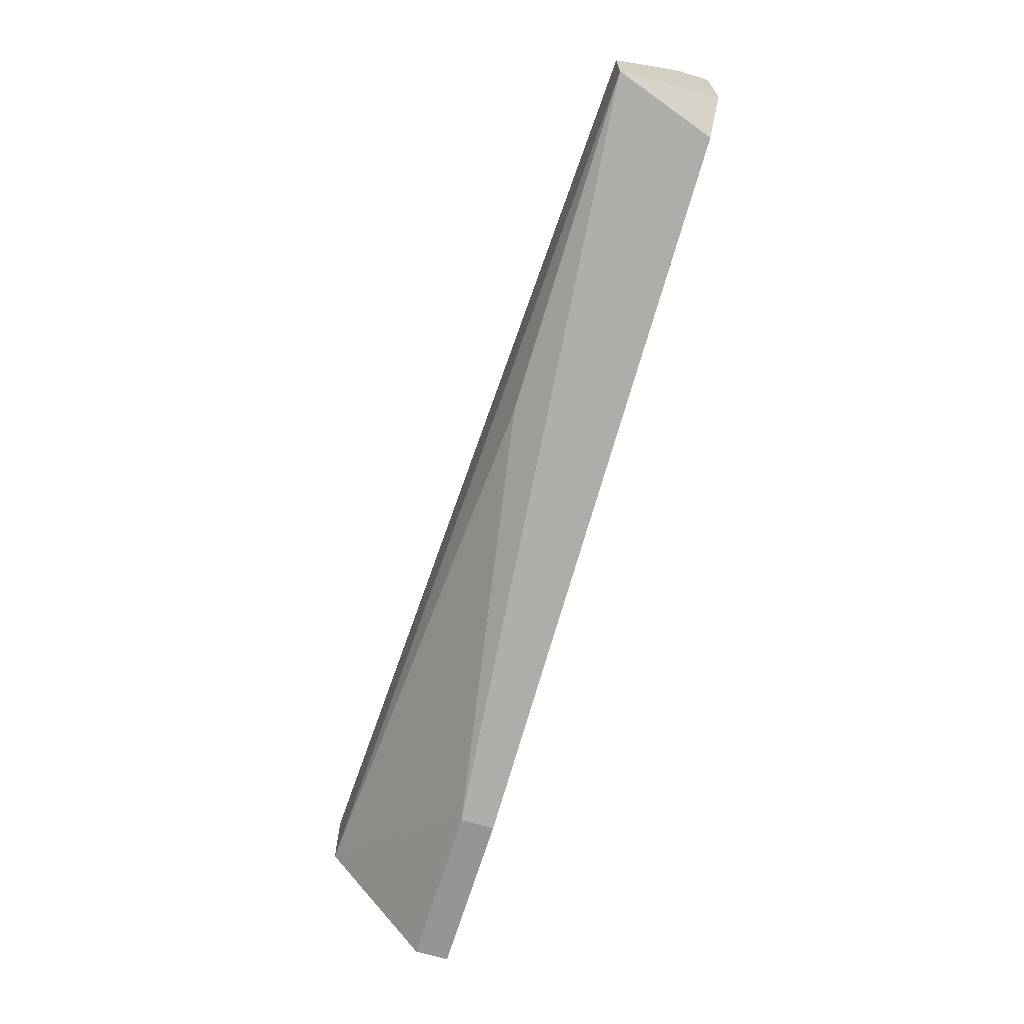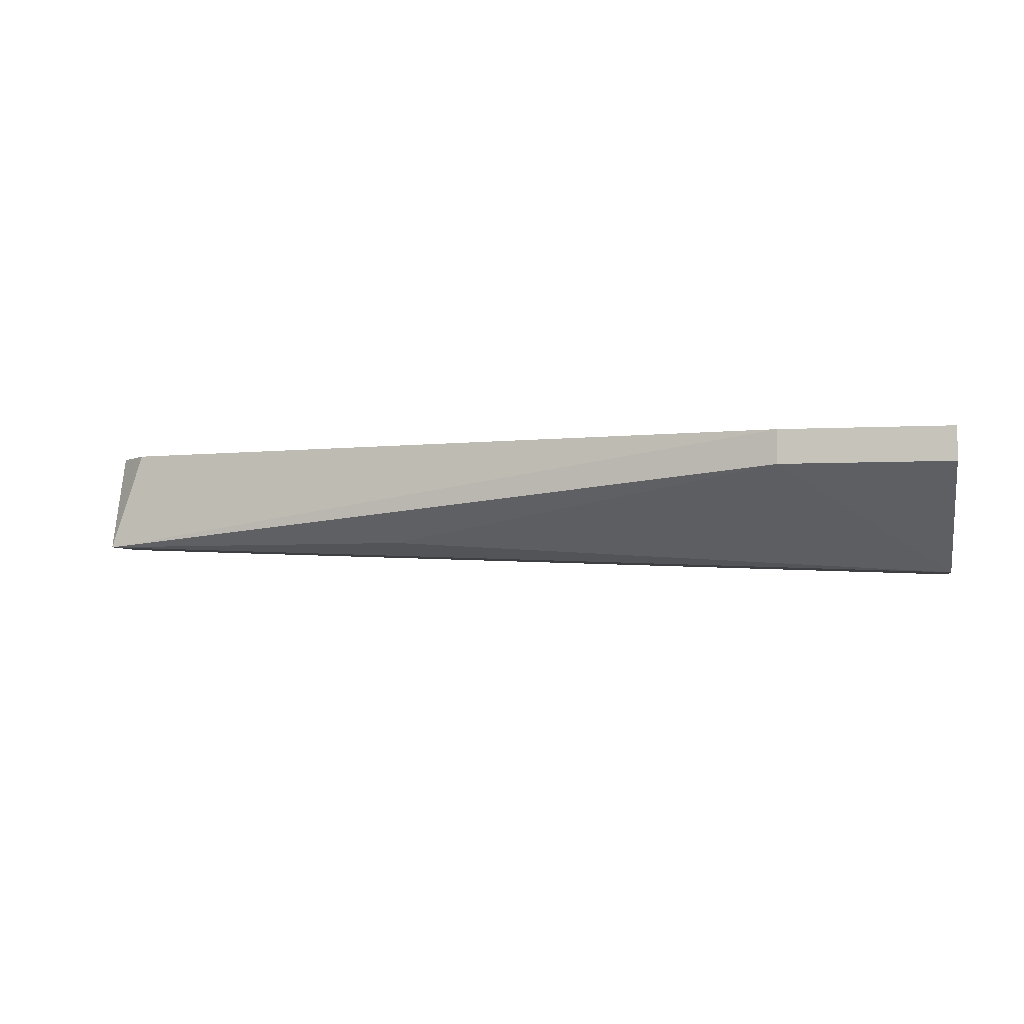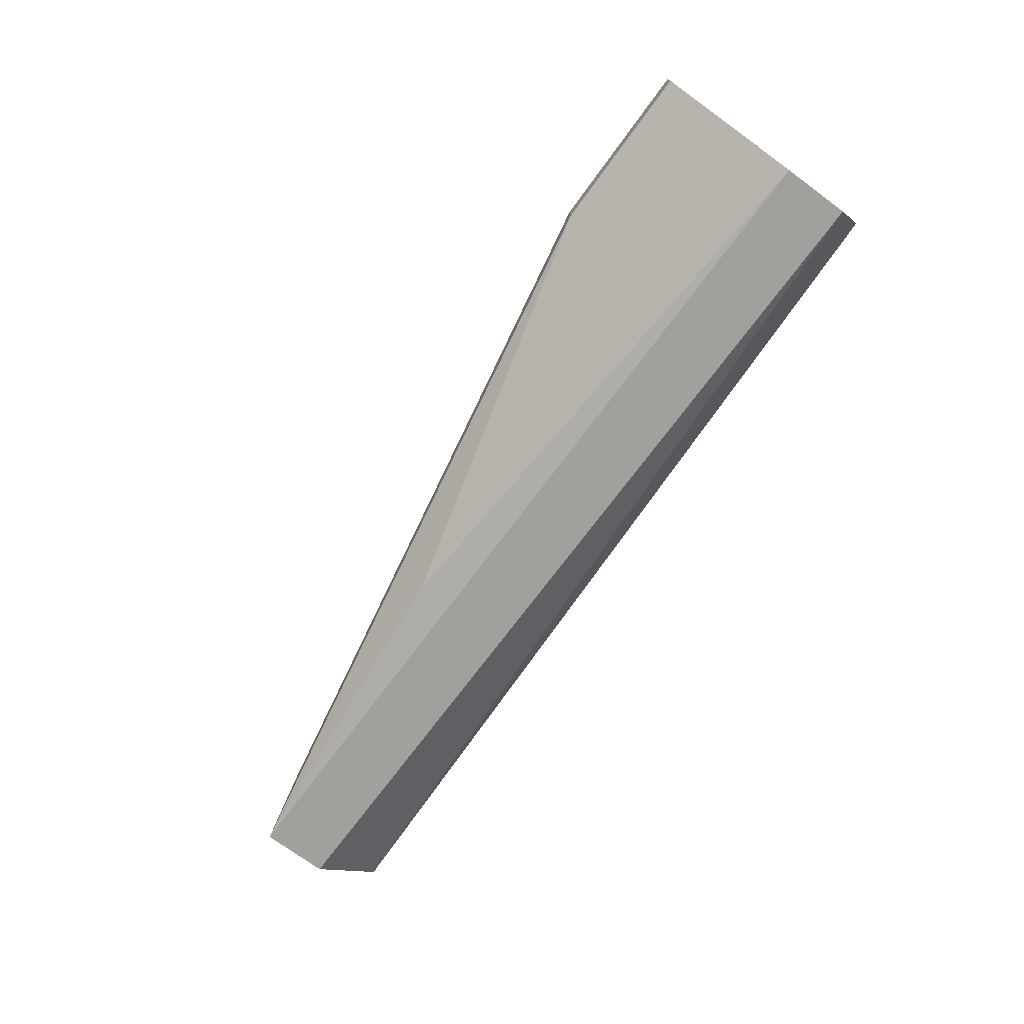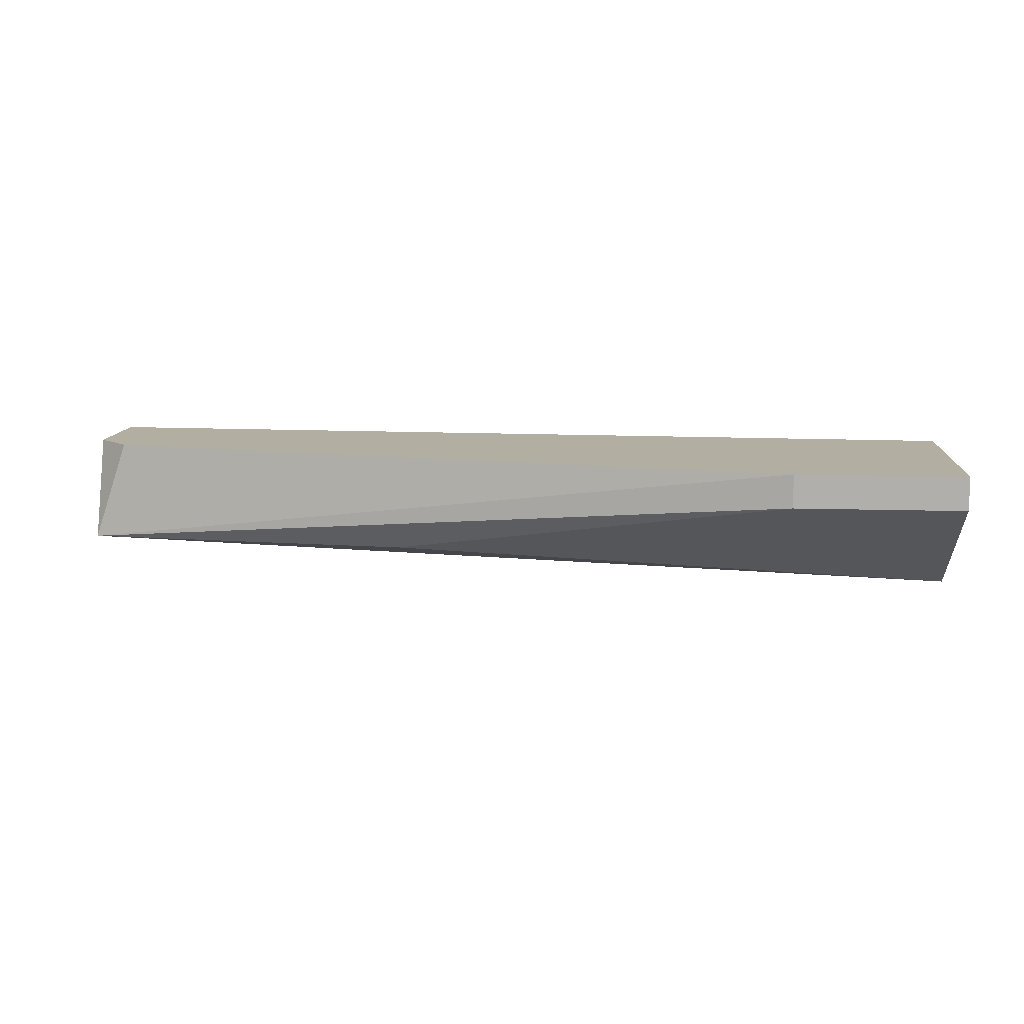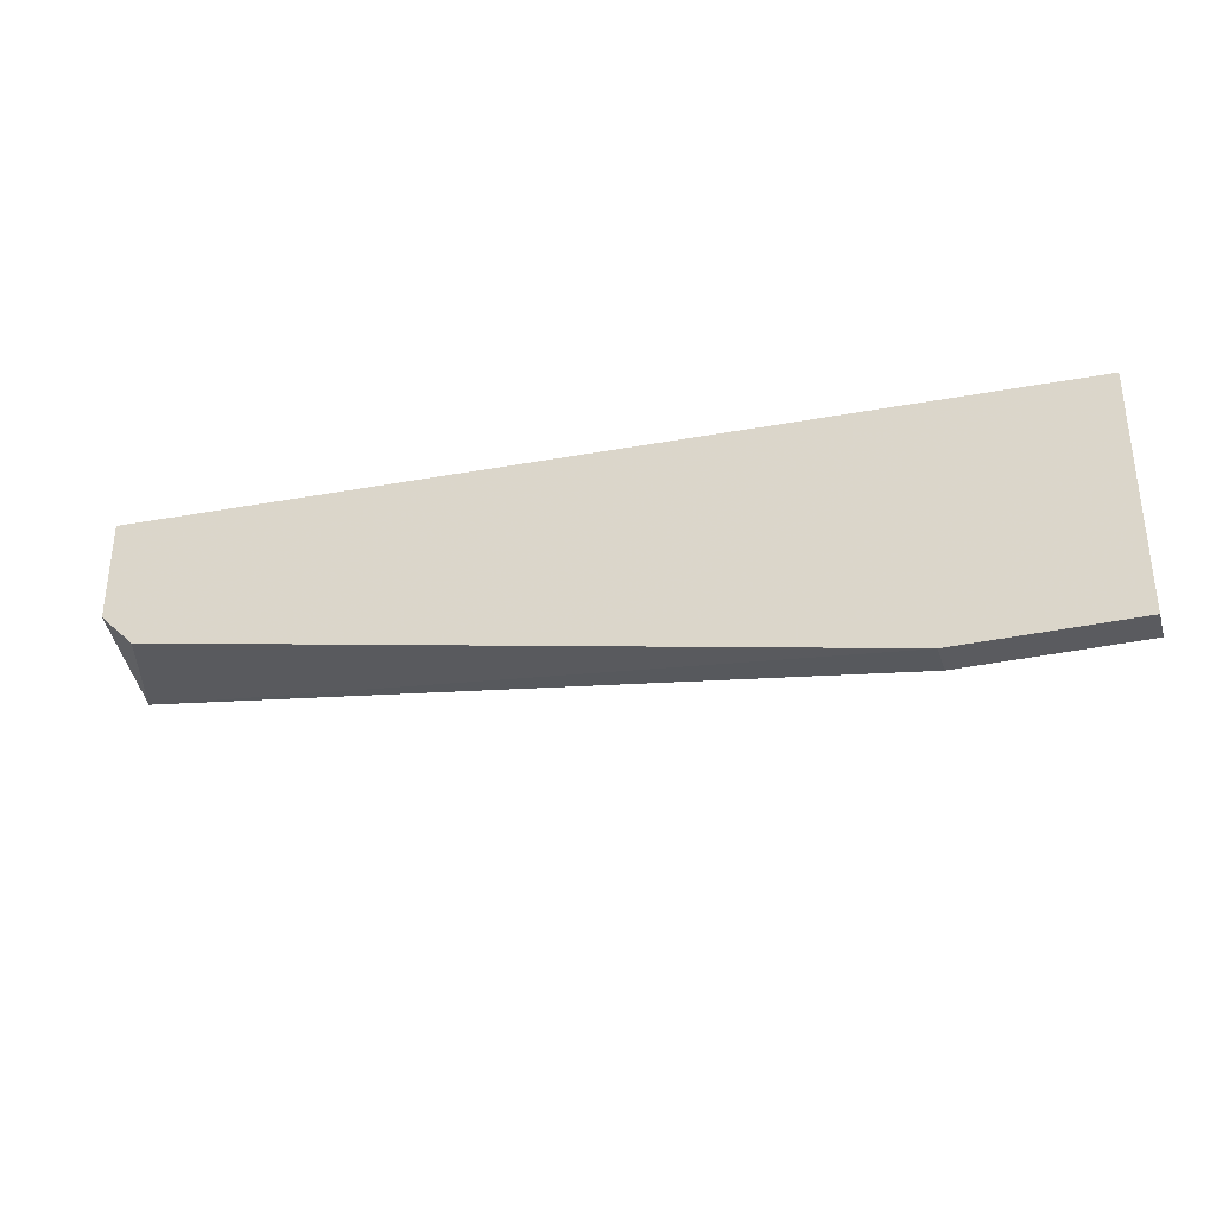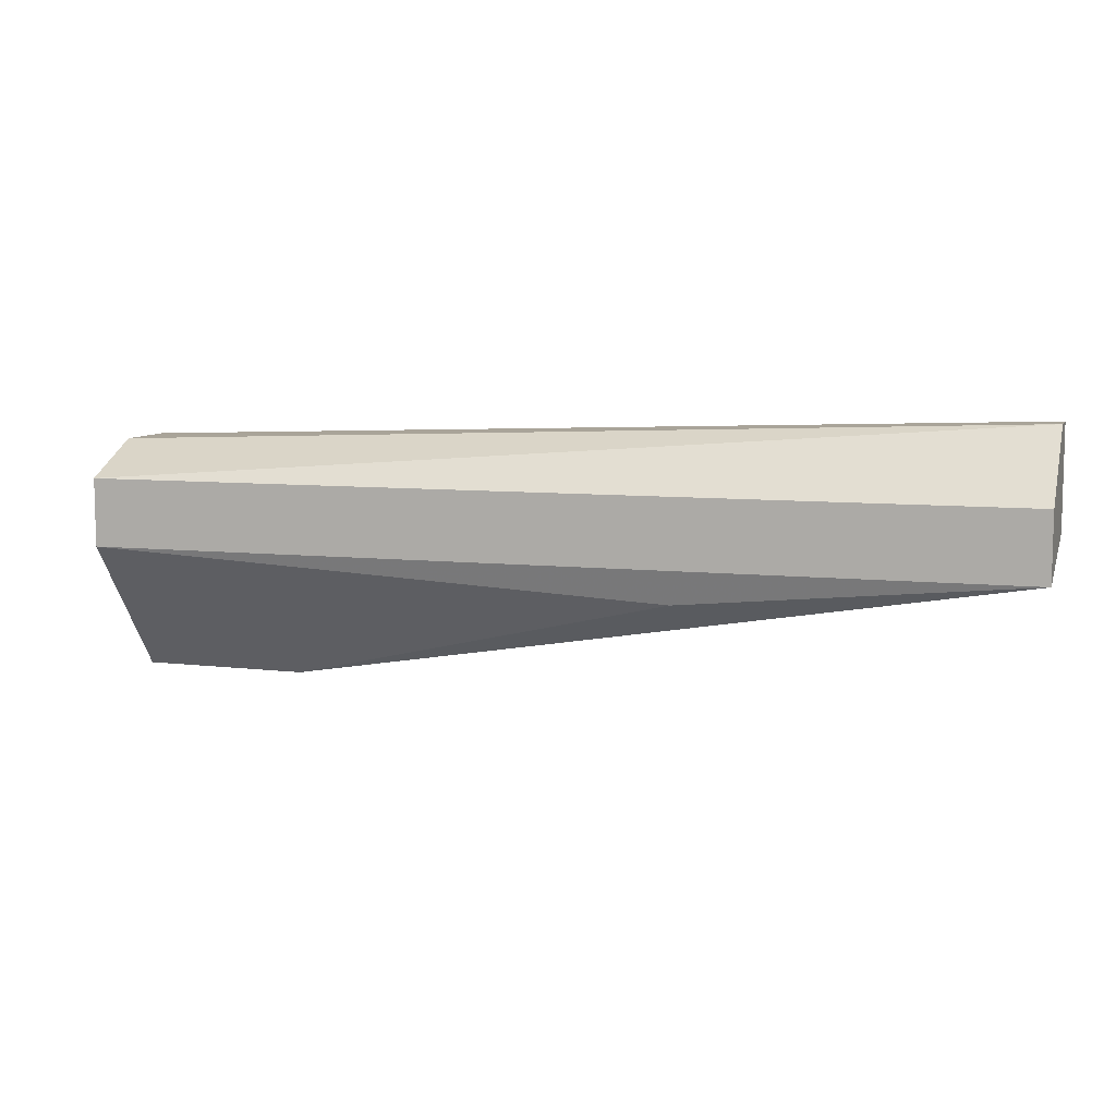
<metadata>
{"format":"obj","ext":"obj","renderer":"f3d","projection":"perspective","resolution":1024,"background":"white","views":[{"elev":-67.5,"azim":73.0,"up":"+Z"},{"elev":-3.9,"azim":-169.1,"up":"+Y"},{"elev":-73.4,"azim":-126.3,"up":"+Y"},{"elev":10.8,"azim":-175.2,"up":"+Y"},{"elev":-33.5,"azim":-163.3,"up":"+Z"},{"elev":8.3,"azim":18.2,"up":"+Z"}]}
</metadata>
<code>
v 0.002197 -0.000141 -0.02173
v 0.003398 -0.001341 -0.01693
v 0.003398 -0.003739 -0.02173
v 0.003398 -0.003739 -0.01933
v 0.003398 -0.000141 -0.02053
v 0.003398 -0.000141 -0.01693
v -0.02899 -0.001341 -0.02652
v -0.02899 -0.000142 -0.02652
v -0.02899 -0.000142 -0.01813
v -0.02899 -0.004939 -0.01933
v -0.02899 -0.004939 -0.02173
v -0.02899 -0.00254 -0.01813
v -0.02298 -0.001341 -0.02652
v -0.02298 -0.000142 -0.02652
v -0.008597 -0.003739 -0.02293
f 9 1 8
f 7 11 9
f 4 11 3
f 5 4 3
f 4 5 2
f 4 2 10
f 9 11 10
f 11 4 10
f 9 2 6
f 2 5 6
f 2 9 12
f 10 2 12
f 9 10 12
f 5 3 1
f 3 14 1
f 6 5 1
f 9 6 1
f 3 11 15
f 3 15 13
f 11 7 13
f 14 3 13
f 7 14 13
f 15 11 13
f 7 9 8
f 14 7 8
f 1 14 8

</code>
